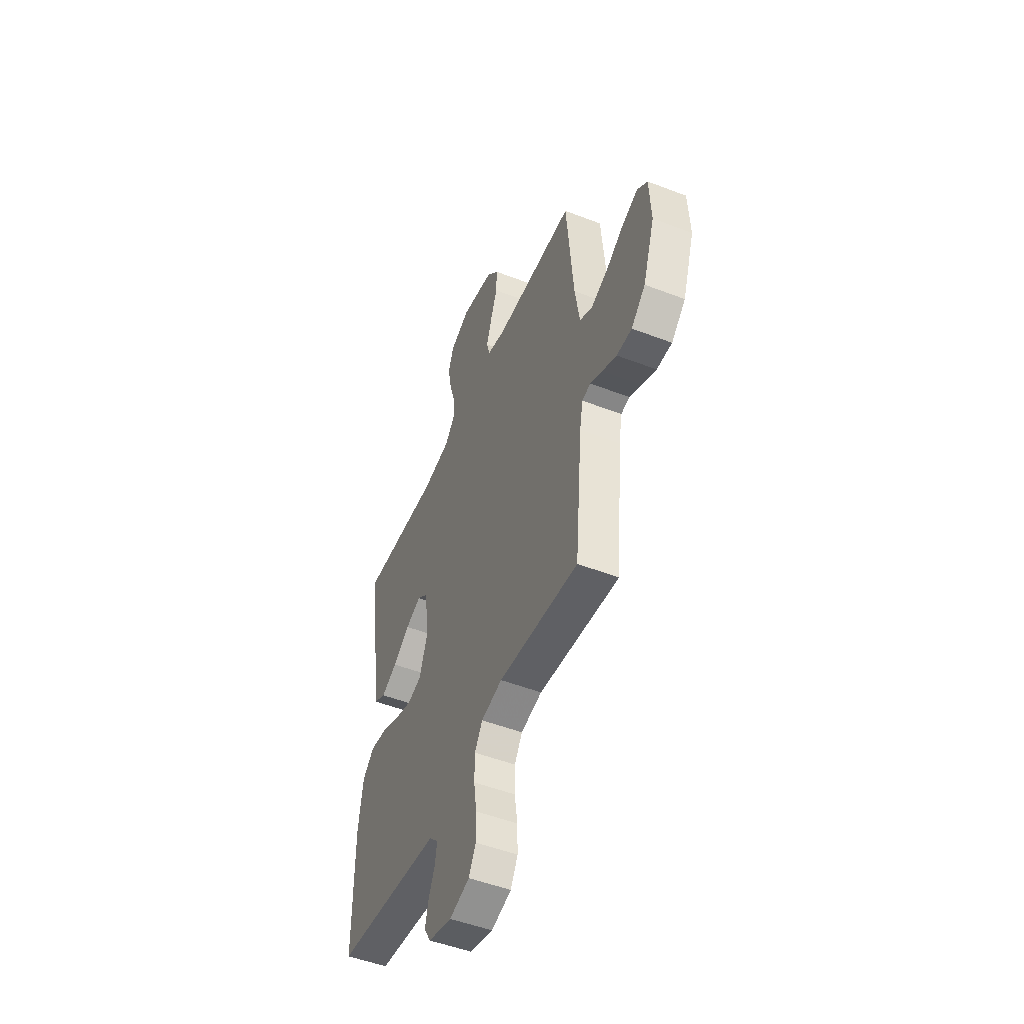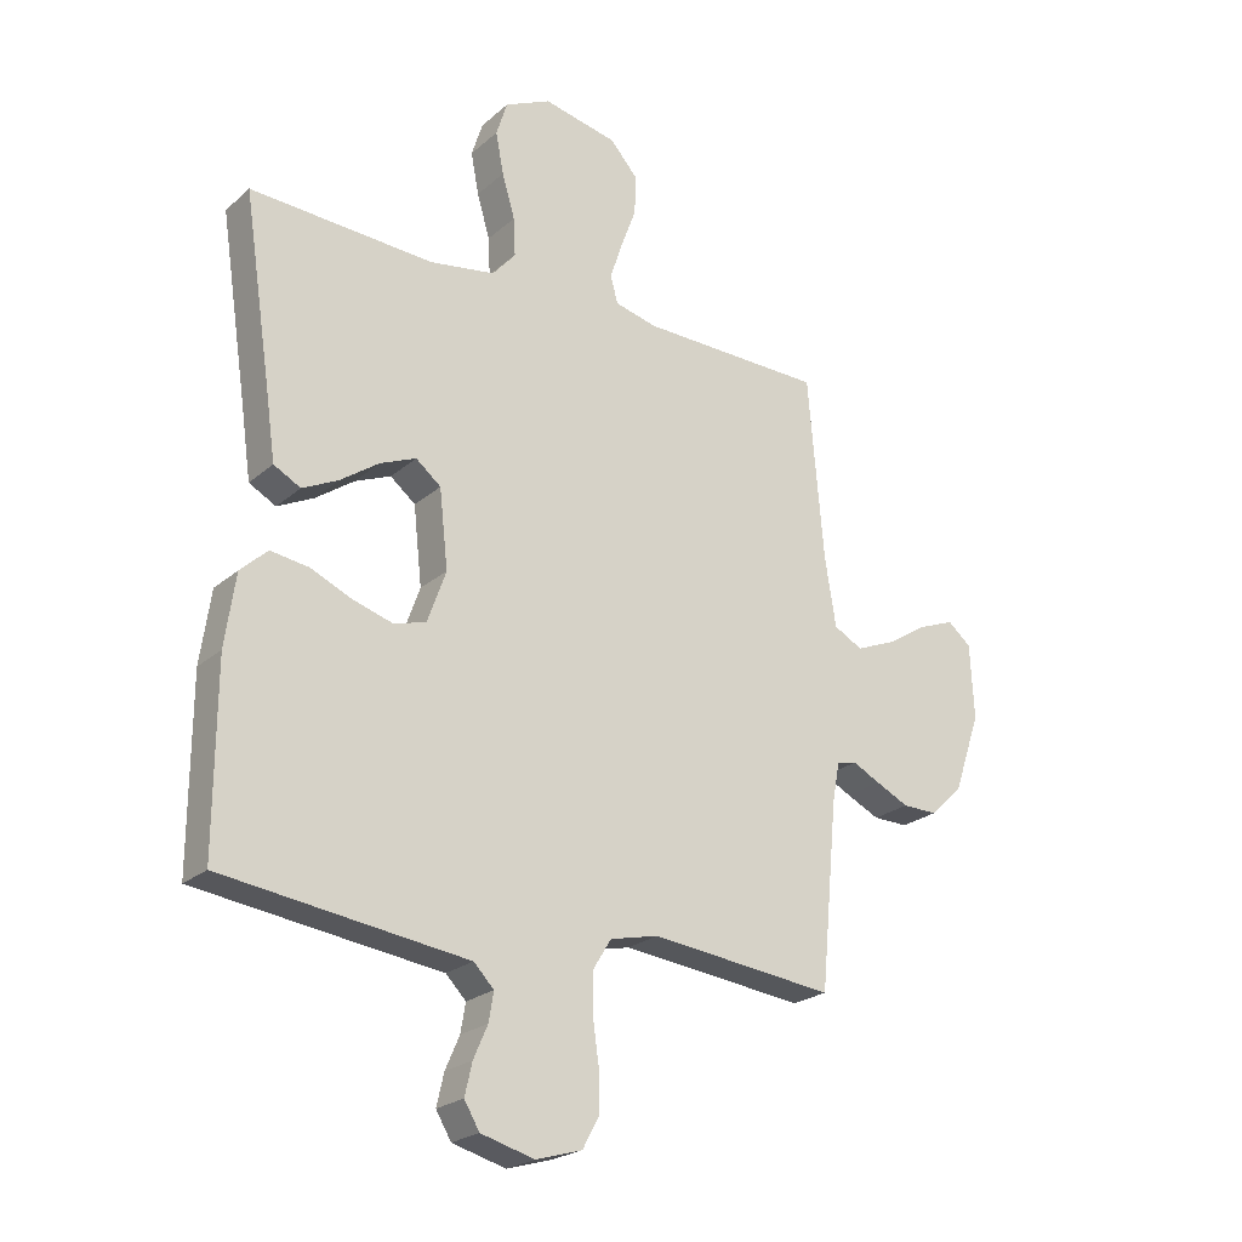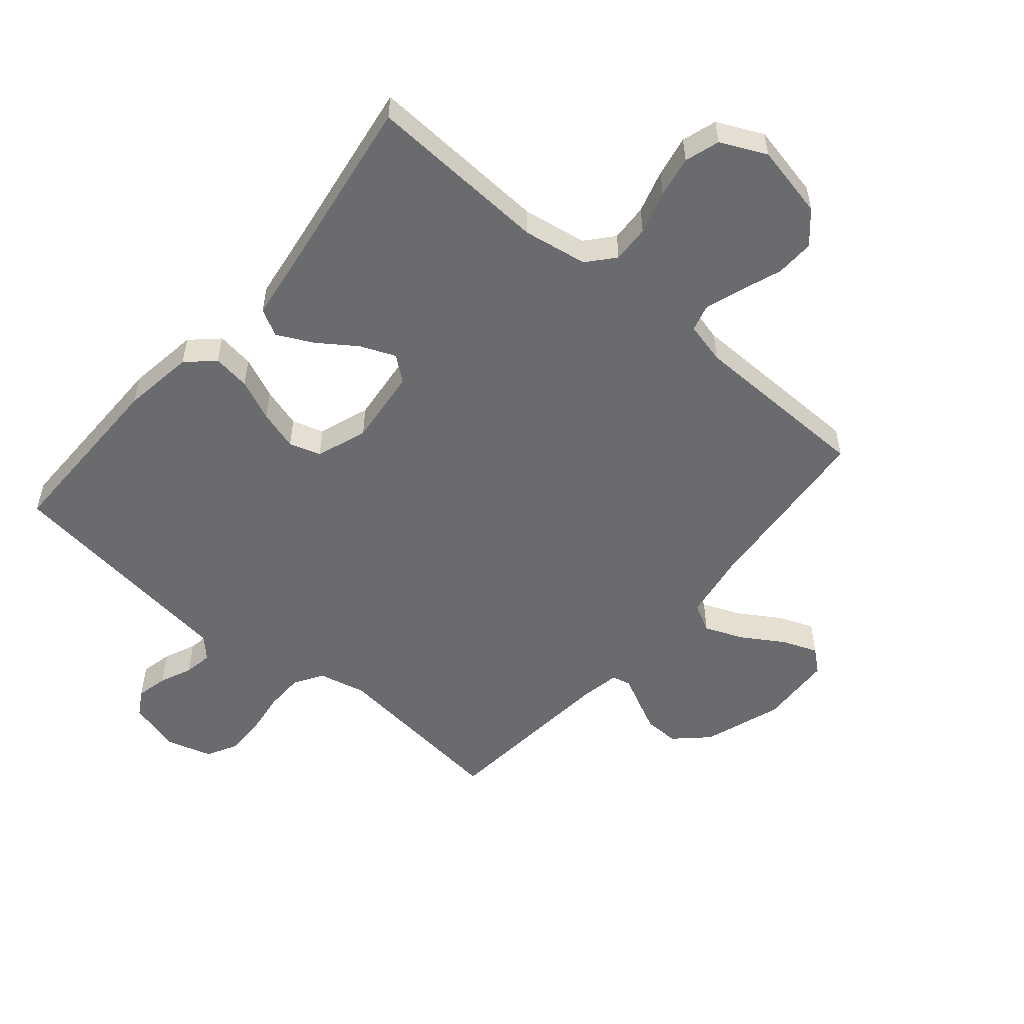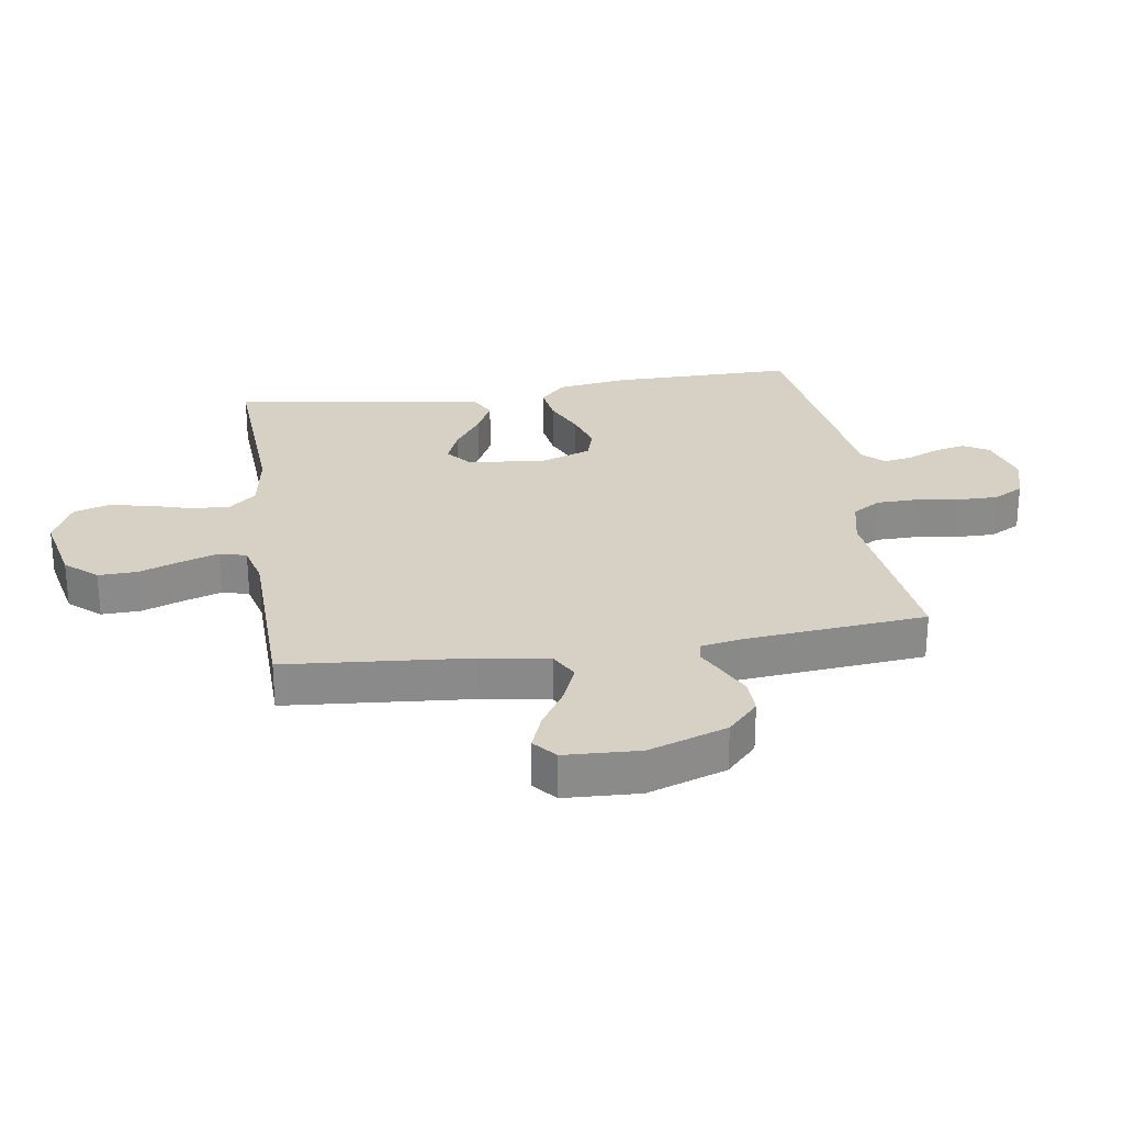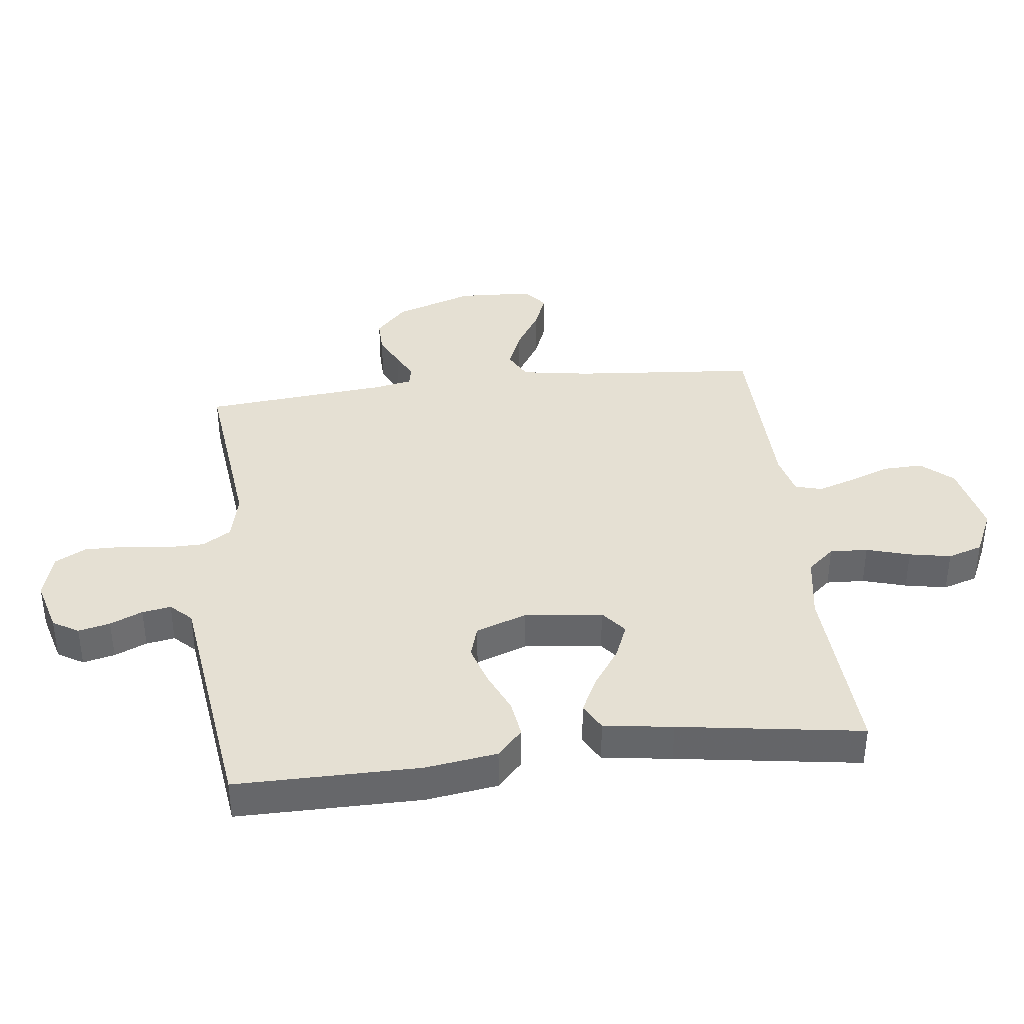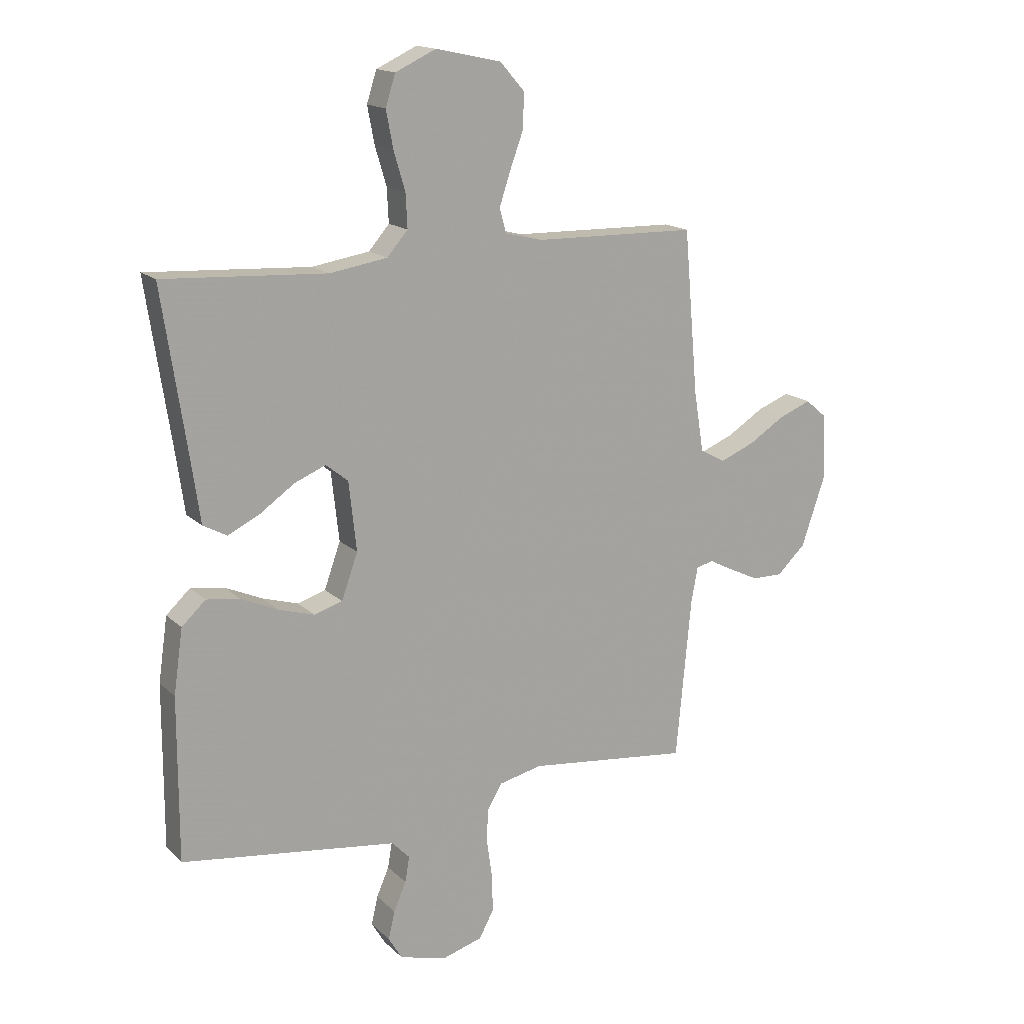
<metadata>
{"format":"obj","ext":"obj","renderer":"f3d","projection":"perspective","resolution":1024,"background":"white","views":[{"elev":-50.4,"azim":67.1,"up":"+Z"},{"elev":-23.1,"azim":-35.2,"up":"+Z"},{"elev":-53.3,"azim":-40.2,"up":"+Y"},{"elev":26.7,"azim":81.3,"up":"+Y"},{"elev":38.2,"azim":-96.8,"up":"+Y"},{"elev":16.1,"azim":-29.3,"up":"+Z"}]}
</metadata>
<code>
v -0.5 0.07 0.5
v -0.2 0.07 0.483
v -0.094 0.07 0.5
v -0.056 0.07 0.544
v -0.059 0.07 0.606
v -0.08 0.07 0.677
v -0.093 0.07 0.745
v -0.075 0.07 0.802
v 0 0.07 0.837
v 0.121 0.07 0.811
v 0.166 0.07 0.76
v 0.164 0.07 0.696
v 0.139 0.07 0.628
v 0.119 0.07 0.567
v 0.131 0.07 0.523
v 0.2 0.07 0.506
v 0.5 0.07 0.5
v 0.526 0.07 0.2
v 0.544 0.07 0.088
v 0.591 0.07 0.063
v 0.655 0.07 0.089
v 0.722 0.07 0.131
v 0.781 0.07 0.154
v 0.819 0.07 0.122
v 0.825 0.07 0
v 0.781 0.07 -0.129
v 0.728 0.07 -0.179
v 0.671 0.07 -0.178
v 0.617 0.07 -0.152
v 0.572 0.07 -0.129
v 0.54 0.07 -0.136
v 0.528 0.07 -0.2
v 0.5 0.07 -0.5
v 0.2 0.07 -0.466
v 0.121 0.07 -0.484
v 0.092 0.07 -0.531
v 0.091 0.07 -0.596
v 0.101 0.07 -0.667
v 0.102 0.07 -0.733
v 0.075 0.07 -0.783
v 0 0.07 -0.805
v -0.087 0.07 -0.781
v -0.112 0.07 -0.739
v -0.1 0.07 -0.687
v -0.077 0.07 -0.634
v -0.069 0.07 -0.587
v -0.102 0.07 -0.553
v -0.2 0.07 -0.54
v -0.5 0.07 -0.5
v -0.499 0.07 -0.2
v -0.482 0.07 -0.082
v -0.438 0.07 -0.041
v -0.376 0.07 -0.05
v -0.308 0.07 -0.08
v -0.242 0.07 -0.1
v -0.19 0.07 -0.084
v -0.16 0.07 0
v -0.174 0.07 0.127
v -0.215 0.07 0.16
v -0.273 0.07 0.136
v -0.336 0.07 0.092
v -0.395 0.07 0.063
v -0.439 0.07 0.087
v -0.455 0.07 0.2
v -0.5 0 0.5
v -0.2 0 0.483
v -0.094 0 0.5
v -0.056 0 0.544
v -0.059 0 0.606
v -0.08 0 0.677
v -0.093 0 0.745
v -0.075 0 0.802
v 0 0 0.837
v 0.121 0 0.811
v 0.166 0 0.76
v 0.164 0 0.696
v 0.139 0 0.628
v 0.119 0 0.567
v 0.131 0 0.523
v 0.2 0 0.506
v 0.5 0 0.5
v 0.526 0 0.2
v 0.544 0 0.088
v 0.591 0 0.063
v 0.655 0 0.089
v 0.722 0 0.131
v 0.781 0 0.154
v 0.819 0 0.122
v 0.825 0 0
v 0.781 0 -0.129
v 0.728 0 -0.179
v 0.671 0 -0.178
v 0.617 0 -0.152
v 0.572 0 -0.129
v 0.54 0 -0.136
v 0.528 0 -0.2
v 0.5 0 -0.5
v 0.2 0 -0.466
v 0.121 0 -0.484
v 0.092 0 -0.531
v 0.091 0 -0.596
v 0.101 0 -0.667
v 0.102 0 -0.733
v 0.075 0 -0.783
v 0 0 -0.805
v -0.087 0 -0.781
v -0.112 0 -0.739
v -0.1 0 -0.687
v -0.077 0 -0.634
v -0.069 0 -0.587
v -0.102 0 -0.553
v -0.2 0 -0.54
v -0.5 0 -0.5
v -0.499 0 -0.2
v -0.482 0 -0.082
v -0.438 0 -0.041
v -0.376 0 -0.05
v -0.308 0 -0.08
v -0.242 0 -0.1
v -0.19 0 -0.084
v -0.16 0 0
v -0.174 0 0.127
v -0.215 0 0.16
v -0.273 0 0.136
v -0.336 0 0.092
v -0.395 0 0.063
v -0.439 0 0.087
v -0.455 0 0.2
f 61 62 63 64
f 60 61 64 1
f 59 60 1 2
f 58 59 2 3
f 57 58 3 4
f 51 52 53 54
f 51 54 55
f 50 51 55
f 47 48 49 50
f 47 50 55 56
f 42 43 44 45
f 42 45 46
f 41 42 46
f 40 41 46
f 37 38 39 40
f 36 37 40 46
f 35 36 46 47
f 32 33 34
f 31 32 34 35
f 27 28 29 30
f 25 26 27 30
f 25 30 31
f 24 25 31
f 21 22 23 24
f 20 21 24 31
f 19 20 31 35
f 16 17 18
f 15 16 18 19
f 10 11 12 13
f 10 13 14
f 9 10 14
f 8 9 14 15
f 5 6 7 8
f 35 47 56 57
f 15 19 35 57
f 15 57 4
f 5 8 15
f 4 5 15
f 128 127 126 125
f 65 128 125 124
f 66 65 124 123
f 67 66 123 122
f 68 67 122 121
f 118 117 116 115
f 119 118 115
f 119 115 114
f 114 113 112 111
f 120 119 114 111
f 109 108 107 106
f 110 109 106
f 110 106 105
f 110 105 104
f 104 103 102 101
f 110 104 101 100
f 111 110 100 99
f 98 97 96
f 99 98 96 95
f 94 93 92 91
f 94 91 90 89
f 95 94 89
f 95 89 88
f 88 87 86 85
f 95 88 85 84
f 99 95 84 83
f 82 81 80
f 83 82 80 79
f 77 76 75 74
f 78 77 74
f 78 74 73
f 79 78 73 72
f 72 71 70 69
f 121 120 111 99
f 121 99 83 79
f 68 121 79
f 79 72 69
f 79 69 68
f 1 65 66 2
f 2 66 67 3
f 3 67 68 4
f 4 68 69 5
f 5 69 70 6
f 6 70 71 7
f 7 71 72 8
f 8 72 73 9
f 9 73 74 10
f 10 74 75 11
f 11 75 76 12
f 12 76 77 13
f 13 77 78 14
f 14 78 79 15
f 15 79 80 16
f 16 80 81 17
f 17 81 82 18
f 18 82 83 19
f 19 83 84 20
f 20 84 85 21
f 21 85 86 22
f 22 86 87 23
f 23 87 88 24
f 24 88 89 25
f 25 89 90 26
f 26 90 91 27
f 27 91 92 28
f 28 92 93 29
f 29 93 94 30
f 30 94 95 31
f 31 95 96 32
f 32 96 97 33
f 33 97 98 34
f 34 98 99 35
f 35 99 100 36
f 36 100 101 37
f 37 101 102 38
f 38 102 103 39
f 39 103 104 40
f 40 104 105 41
f 41 105 106 42
f 42 106 107 43
f 43 107 108 44
f 44 108 109 45
f 45 109 110 46
f 46 110 111 47
f 47 111 112 48
f 48 112 113 49
f 49 113 114 50
f 50 114 115 51
f 51 115 116 52
f 52 116 117 53
f 53 117 118 54
f 54 118 119 55
f 55 119 120 56
f 56 120 121 57
f 57 121 122 58
f 58 122 123 59
f 59 123 124 60
f 60 124 125 61
f 61 125 126 62
f 62 126 127 63
f 63 127 128 64
f 64 128 65 1

</code>
